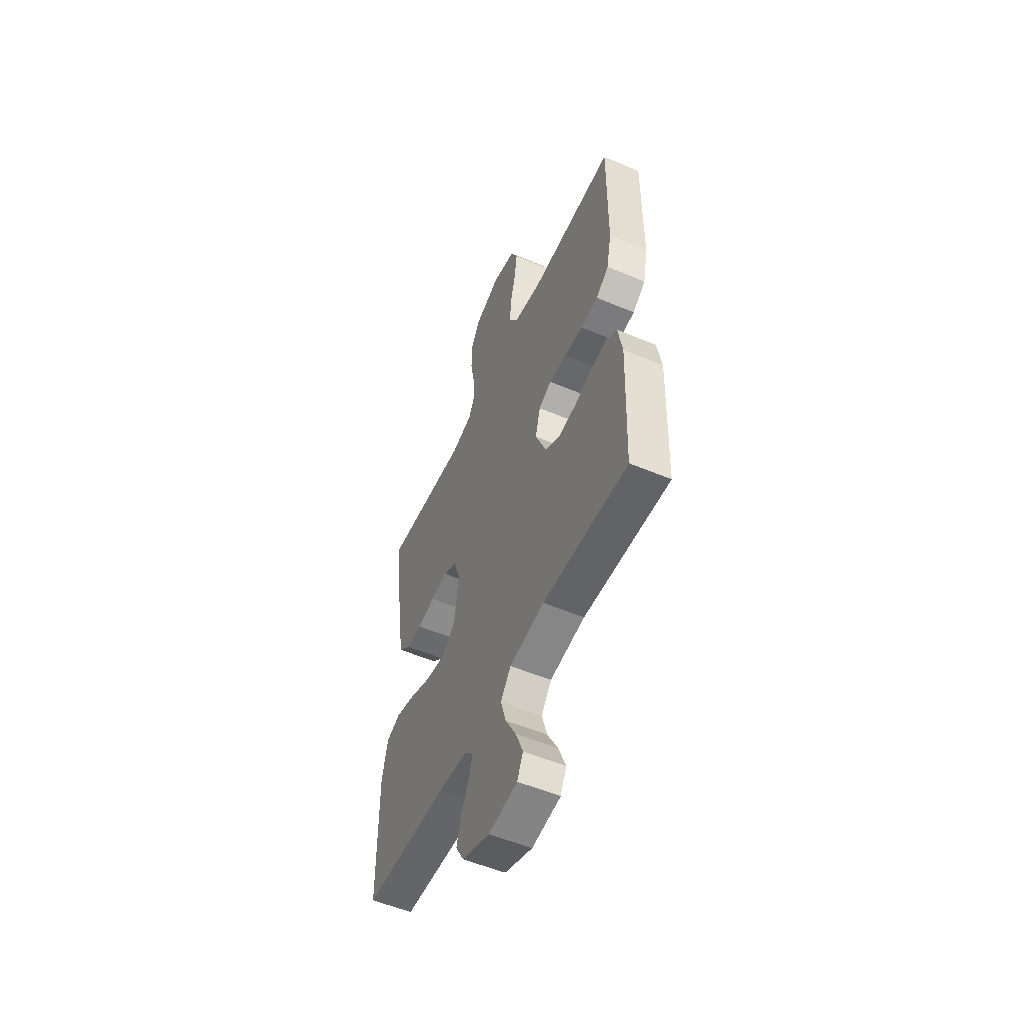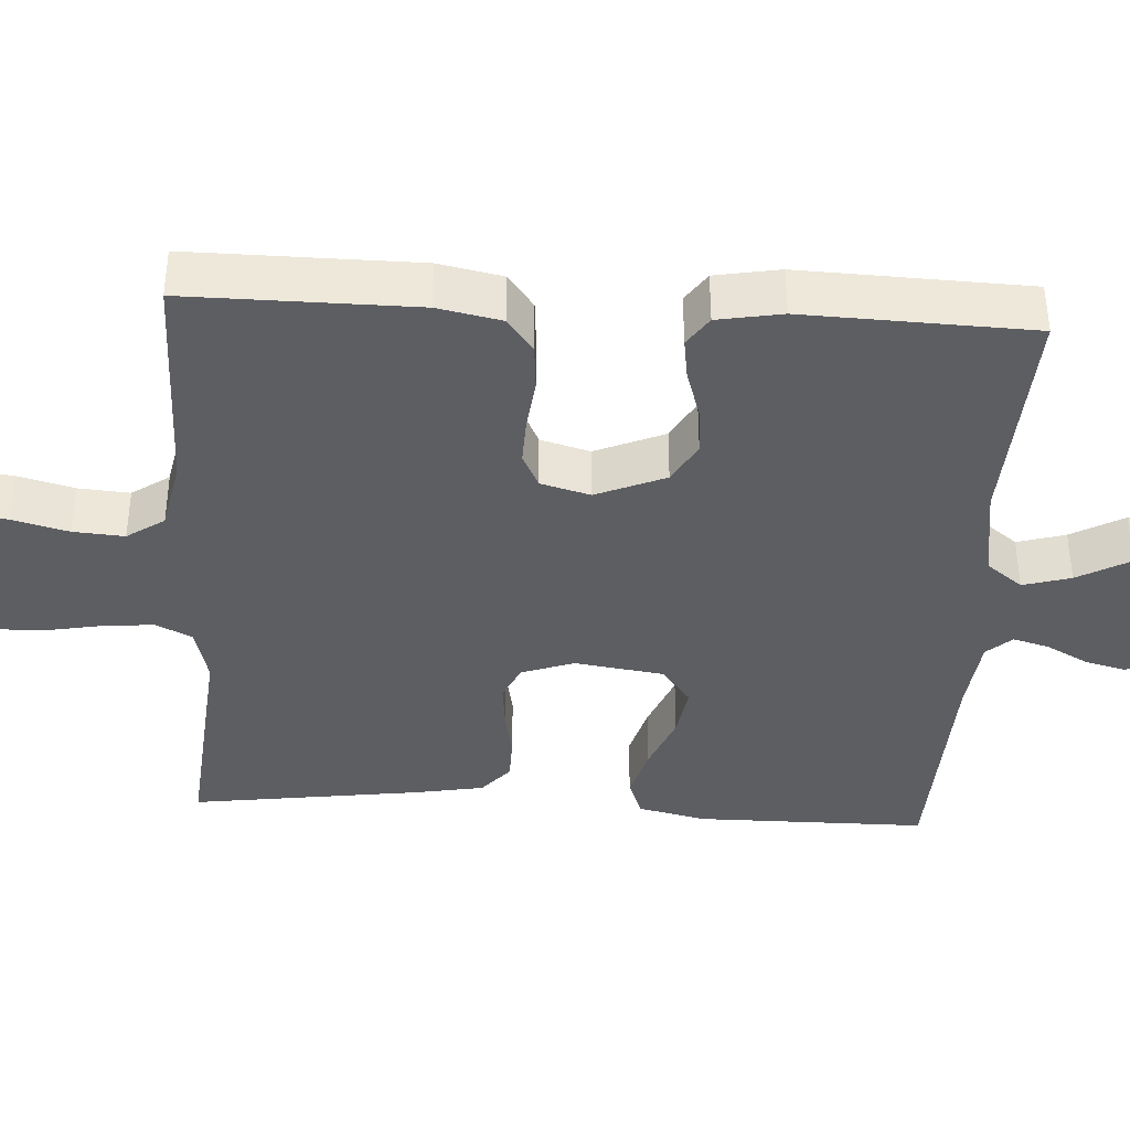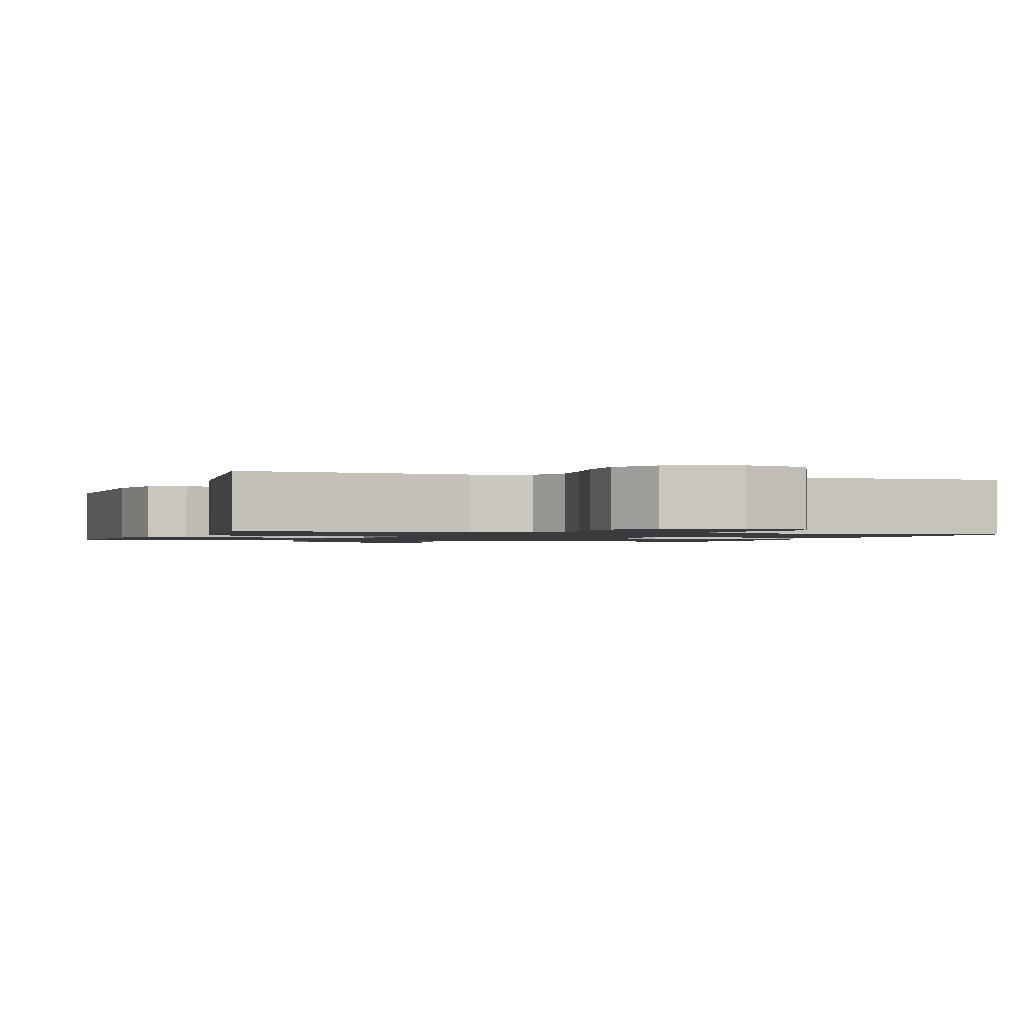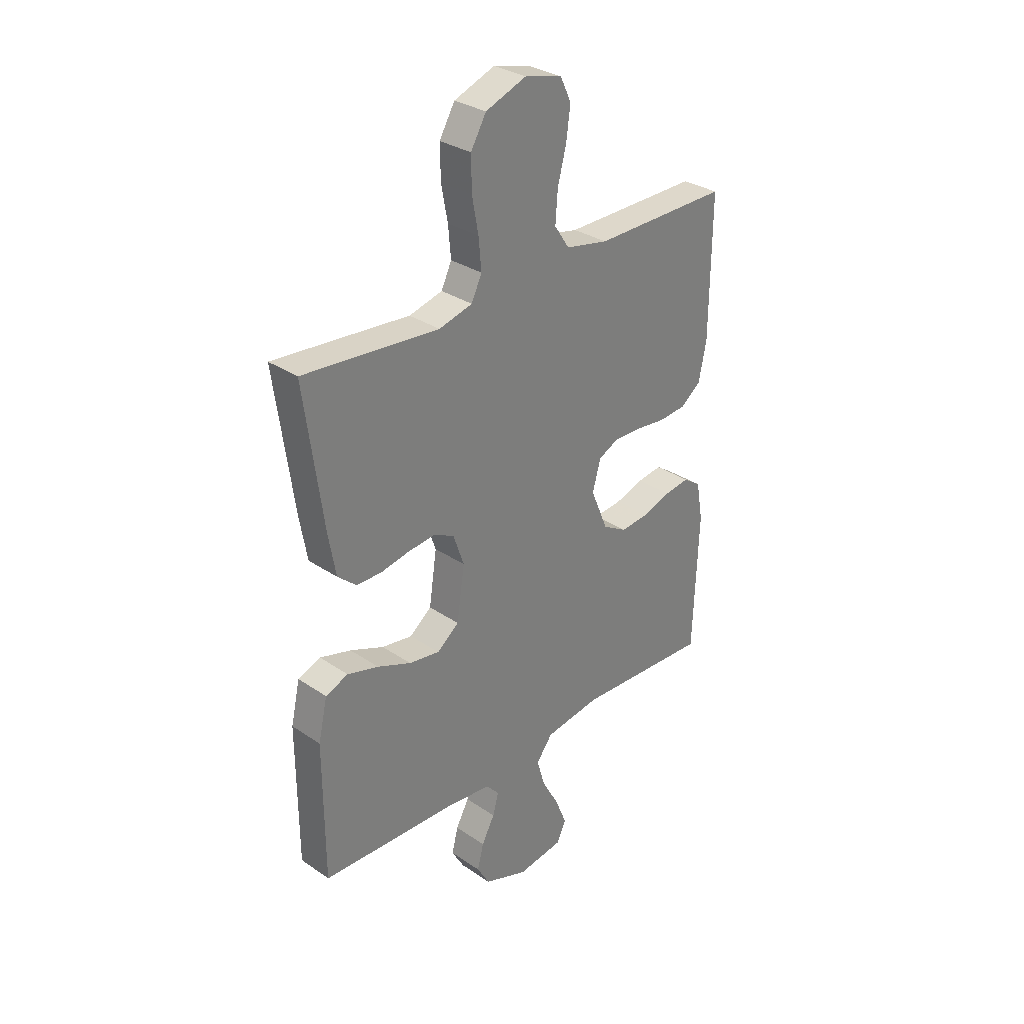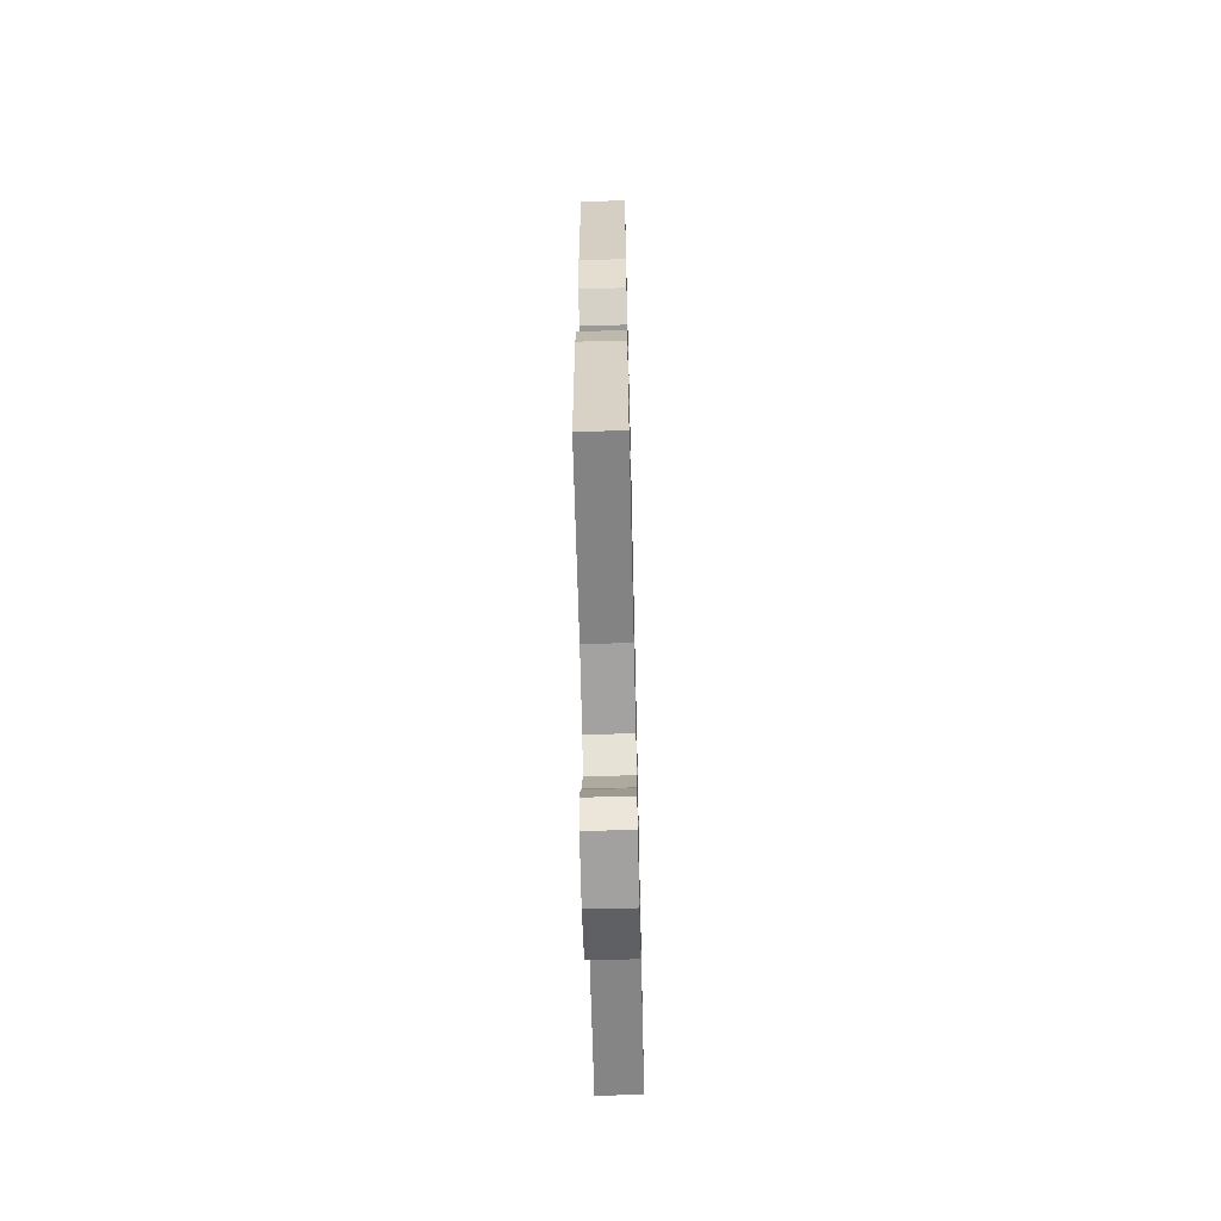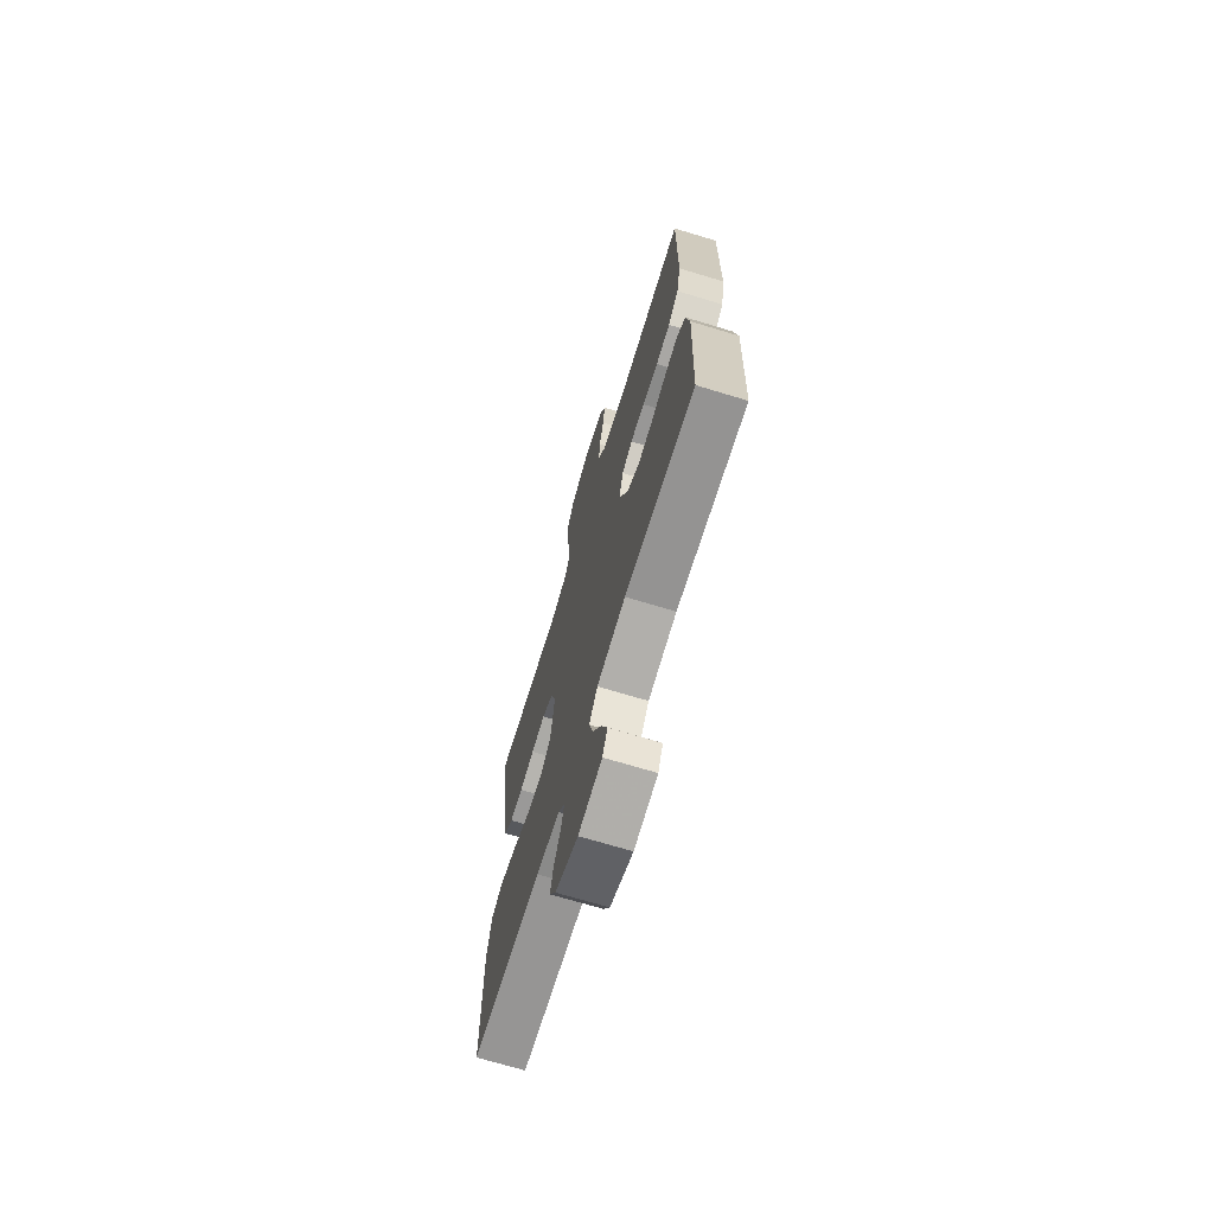
<metadata>
{"format":"obj","ext":"obj","renderer":"f3d","projection":"perspective","resolution":1024,"background":"white","views":[{"elev":-54.1,"azim":65.8,"up":"+Z"},{"elev":-39.0,"azim":86.7,"up":"+Y"},{"elev":-1.2,"azim":-18.6,"up":"+Y"},{"elev":31.4,"azim":-46.1,"up":"+Z"},{"elev":-64.4,"azim":91.4,"up":"+Z"},{"elev":-70.1,"azim":73.1,"up":"+Z"}]}
</metadata>
<code>
v 0.5 0.07 -0.5
v 0.2 0.07 -0.483
v 0.077 0.07 -0.501
v 0.041 0.07 -0.548
v 0.059 0.07 -0.611
v 0.097 0.07 -0.68
v 0.122 0.07 -0.743
v 0.101 0.07 -0.787
v 0 0.07 -0.801
v -0.098 0.07 -0.764
v -0.126 0.07 -0.715
v -0.112 0.07 -0.66
v -0.083 0.07 -0.606
v -0.07 0.07 -0.559
v -0.099 0.07 -0.526
v -0.2 0.07 -0.514
v -0.5 0.07 -0.5
v -0.501 0.07 -0.2
v -0.481 0.07 -0.111
v -0.431 0.07 -0.092
v -0.362 0.07 -0.112
v -0.287 0.07 -0.143
v -0.219 0.07 -0.154
v -0.17 0.07 -0.116
v -0.153 0.07 0
v -0.177 0.07 0.069
v -0.223 0.07 0.091
v -0.283 0.07 0.085
v -0.346 0.07 0.073
v -0.402 0.07 0.074
v -0.443 0.07 0.11
v -0.459 0.07 0.2
v -0.5 0.07 0.5
v -0.2 0.07 0.473
v -0.126 0.07 0.492
v -0.103 0.07 0.54
v -0.109 0.07 0.607
v -0.123 0.07 0.682
v -0.124 0.07 0.753
v -0.09 0.07 0.811
v 0 0.07 0.845
v 0.082 0.07 0.824
v 0.106 0.07 0.774
v 0.097 0.07 0.706
v 0.078 0.07 0.633
v 0.073 0.07 0.566
v 0.106 0.07 0.517
v 0.2 0.07 0.498
v 0.5 0.07 0.5
v 0.498 0.07 0.2
v 0.481 0.07 0.116
v 0.436 0.07 0.082
v 0.375 0.07 0.077
v 0.308 0.07 0.085
v 0.247 0.07 0.087
v 0.202 0.07 0.065
v 0.184 0.07 0
v 0.222 0.07 -0.091
v 0.276 0.07 -0.122
v 0.339 0.07 -0.116
v 0.402 0.07 -0.096
v 0.457 0.07 -0.088
v 0.496 0.07 -0.115
v 0.511 0.07 -0.2
v 0.5 0 -0.5
v 0.2 0 -0.483
v 0.077 0 -0.501
v 0.041 0 -0.548
v 0.059 0 -0.611
v 0.097 0 -0.68
v 0.122 0 -0.743
v 0.101 0 -0.787
v 0 0 -0.801
v -0.098 0 -0.764
v -0.126 0 -0.715
v -0.112 0 -0.66
v -0.083 0 -0.606
v -0.07 0 -0.559
v -0.099 0 -0.526
v -0.2 0 -0.514
v -0.5 0 -0.5
v -0.501 0 -0.2
v -0.481 0 -0.111
v -0.431 0 -0.092
v -0.362 0 -0.112
v -0.287 0 -0.143
v -0.219 0 -0.154
v -0.17 0 -0.116
v -0.153 0 0
v -0.177 0 0.069
v -0.223 0 0.091
v -0.283 0 0.085
v -0.346 0 0.073
v -0.402 0 0.074
v -0.443 0 0.11
v -0.459 0 0.2
v -0.5 0 0.5
v -0.2 0 0.473
v -0.126 0 0.492
v -0.103 0 0.54
v -0.109 0 0.607
v -0.123 0 0.682
v -0.124 0 0.753
v -0.09 0 0.811
v 0 0 0.845
v 0.082 0 0.824
v 0.106 0 0.774
v 0.097 0 0.706
v 0.078 0 0.633
v 0.073 0 0.566
v 0.106 0 0.517
v 0.2 0 0.498
v 0.5 0 0.5
v 0.498 0 0.2
v 0.481 0 0.116
v 0.436 0 0.082
v 0.375 0 0.077
v 0.308 0 0.085
v 0.247 0 0.087
v 0.202 0 0.065
v 0.184 0 0
v 0.222 0 -0.091
v 0.276 0 -0.122
v 0.339 0 -0.116
v 0.402 0 -0.096
v 0.457 0 -0.088
v 0.496 0 -0.115
v 0.511 0 -0.2
f 64 1 2
f 63 64 2
f 62 63 2
f 61 62 2
f 60 61 2
f 59 60 2 3
f 58 59 3 4
f 57 58 4
f 52 53 54
f 51 52 54
f 50 51 54
f 49 50 54
f 48 49 54
f 47 48 54 55
f 46 47 55 56
f 43 44 45
f 42 43 45
f 41 42 45
f 40 41 45
f 39 40 45
f 38 39 45
f 37 38 45
f 36 37 45 46
f 46 56 57
f 36 46 57
f 35 36 57
f 32 33 34
f 31 32 34
f 30 31 34
f 29 30 34
f 28 29 34
f 27 28 34 35
f 20 21 22
f 19 20 22
f 18 19 22
f 17 18 22
f 16 17 22
f 15 16 22 23
f 14 15 23 24
f 11 12 13
f 10 11 13
f 9 10 13
f 8 9 13
f 7 8 13
f 6 7 13
f 5 6 13
f 4 5 13 14
f 14 24 25
f 4 14 25
f 57 4 25
f 26 27 35 57
f 25 26 57
f 66 65 128
f 66 128 127
f 66 127 126
f 66 126 125
f 66 125 124
f 67 66 124 123
f 68 67 123 122
f 68 122 121
f 118 117 116
f 118 116 115
f 118 115 114
f 118 114 113
f 118 113 112
f 119 118 112 111
f 120 119 111 110
f 109 108 107
f 109 107 106
f 109 106 105
f 109 105 104
f 109 104 103
f 109 103 102
f 109 102 101
f 110 109 101 100
f 121 120 110
f 121 110 100
f 121 100 99
f 98 97 96
f 98 96 95
f 98 95 94
f 98 94 93
f 98 93 92
f 99 98 92 91
f 86 85 84
f 86 84 83
f 86 83 82
f 86 82 81
f 86 81 80
f 87 86 80 79
f 88 87 79 78
f 77 76 75
f 77 75 74
f 77 74 73
f 77 73 72
f 77 72 71
f 77 71 70
f 77 70 69
f 78 77 69 68
f 89 88 78
f 89 78 68
f 89 68 121
f 121 99 91 90
f 121 90 89
f 1 65 66 2
f 2 66 67 3
f 3 67 68 4
f 4 68 69 5
f 5 69 70 6
f 6 70 71 7
f 7 71 72 8
f 8 72 73 9
f 9 73 74 10
f 10 74 75 11
f 11 75 76 12
f 12 76 77 13
f 13 77 78 14
f 14 78 79 15
f 15 79 80 16
f 16 80 81 17
f 17 81 82 18
f 18 82 83 19
f 19 83 84 20
f 20 84 85 21
f 21 85 86 22
f 22 86 87 23
f 23 87 88 24
f 24 88 89 25
f 25 89 90 26
f 26 90 91 27
f 27 91 92 28
f 28 92 93 29
f 29 93 94 30
f 30 94 95 31
f 31 95 96 32
f 32 96 97 33
f 33 97 98 34
f 34 98 99 35
f 35 99 100 36
f 36 100 101 37
f 37 101 102 38
f 38 102 103 39
f 39 103 104 40
f 40 104 105 41
f 41 105 106 42
f 42 106 107 43
f 43 107 108 44
f 44 108 109 45
f 45 109 110 46
f 46 110 111 47
f 47 111 112 48
f 48 112 113 49
f 49 113 114 50
f 50 114 115 51
f 51 115 116 52
f 52 116 117 53
f 53 117 118 54
f 54 118 119 55
f 55 119 120 56
f 56 120 121 57
f 57 121 122 58
f 58 122 123 59
f 59 123 124 60
f 60 124 125 61
f 61 125 126 62
f 62 126 127 63
f 63 127 128 64
f 64 128 65 1

</code>
